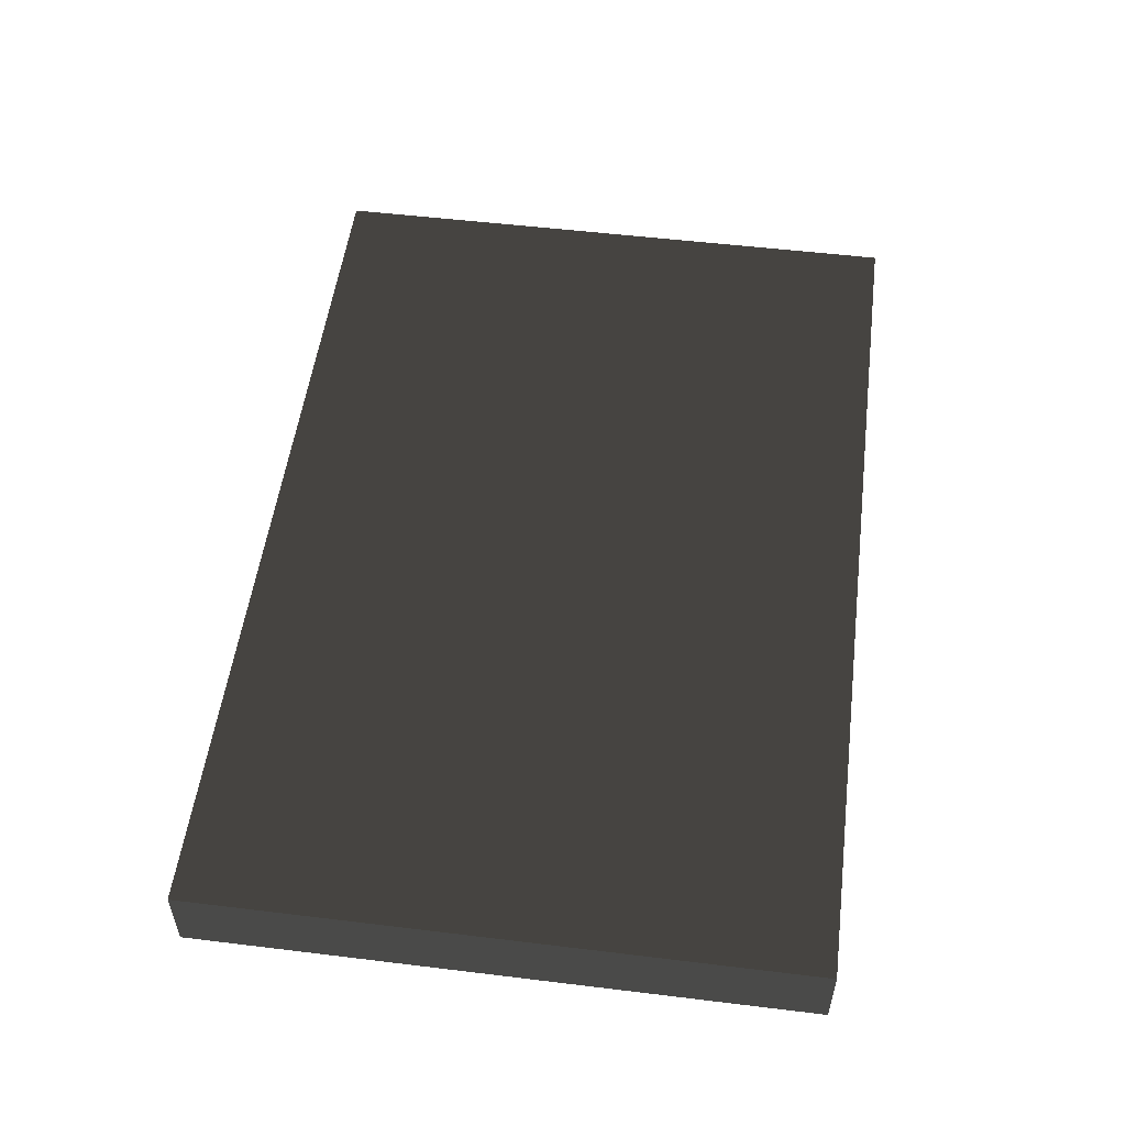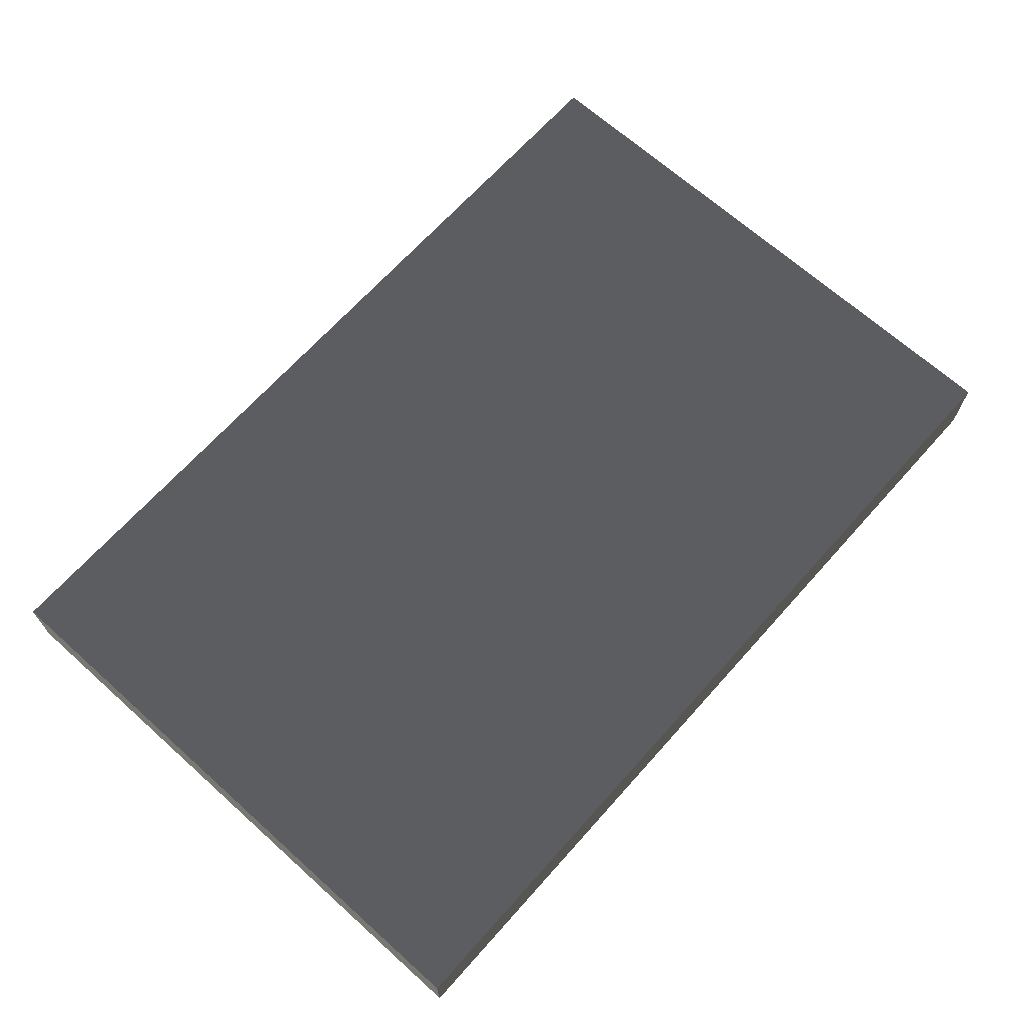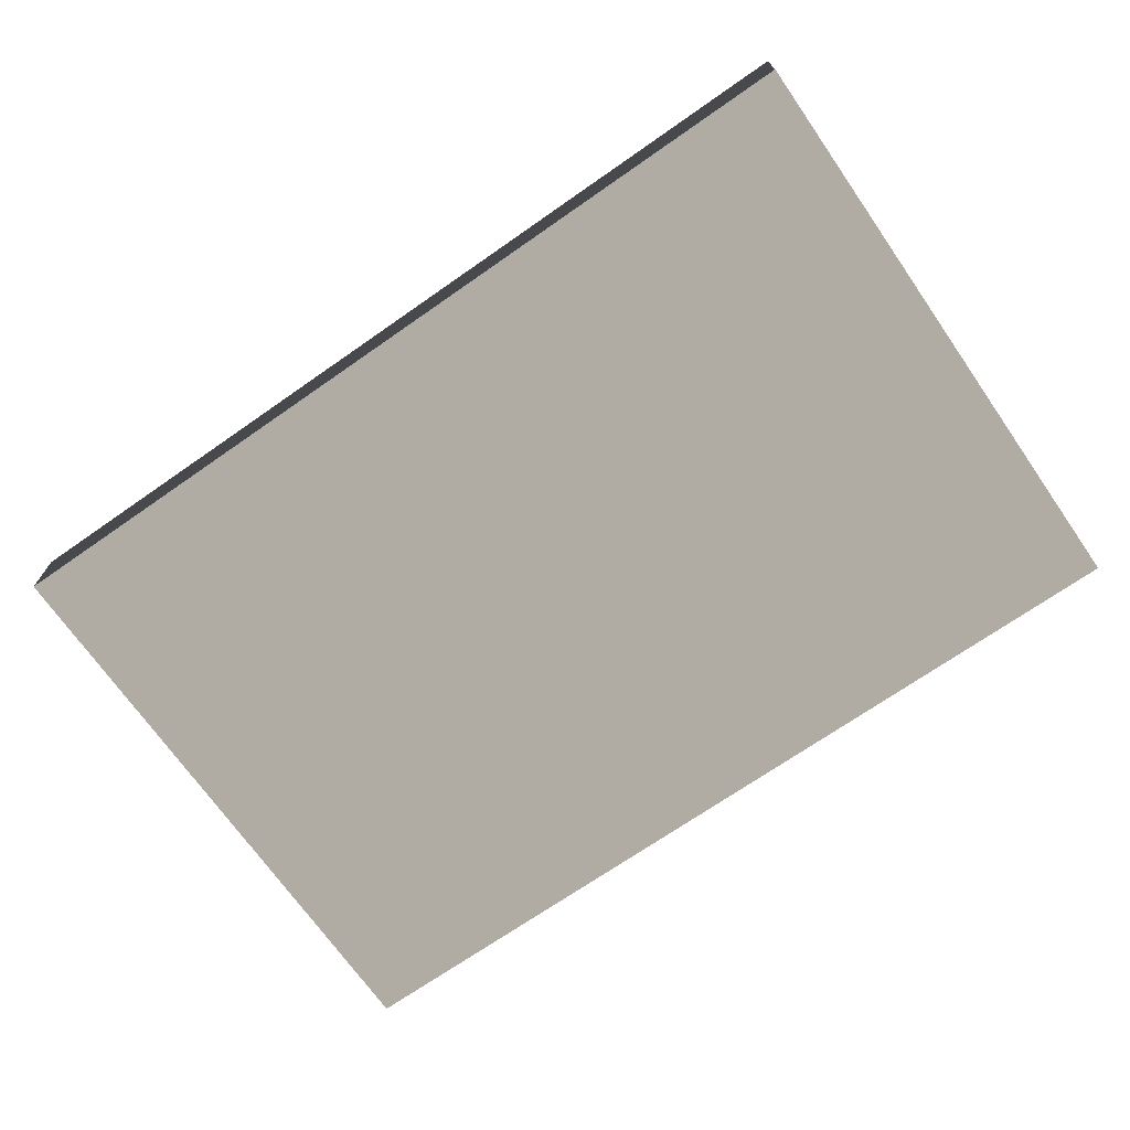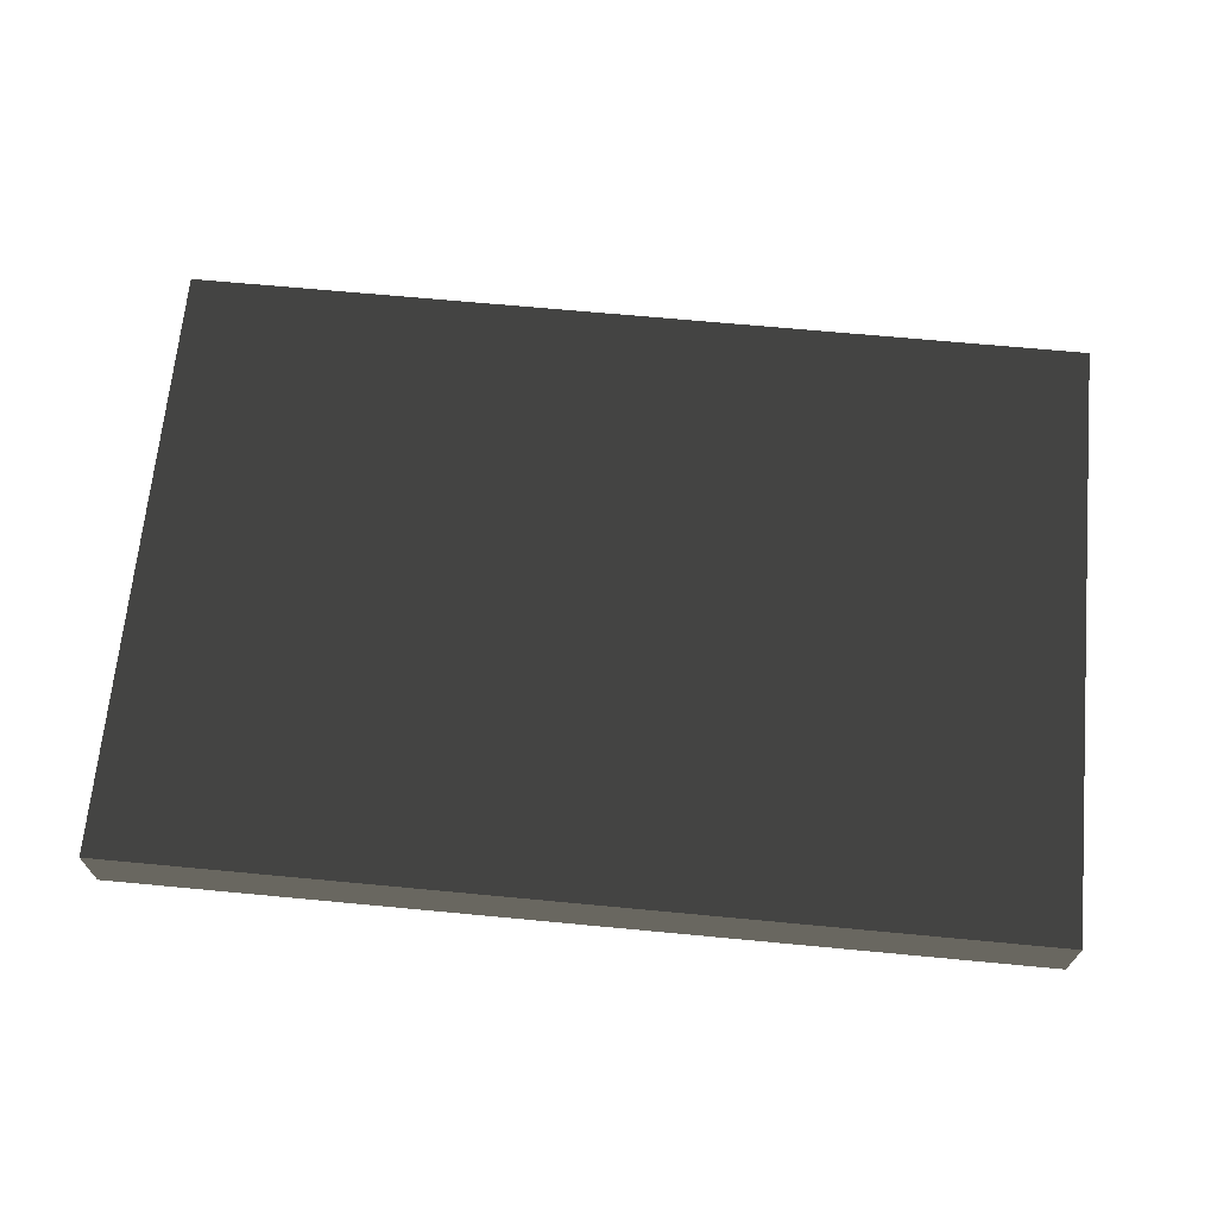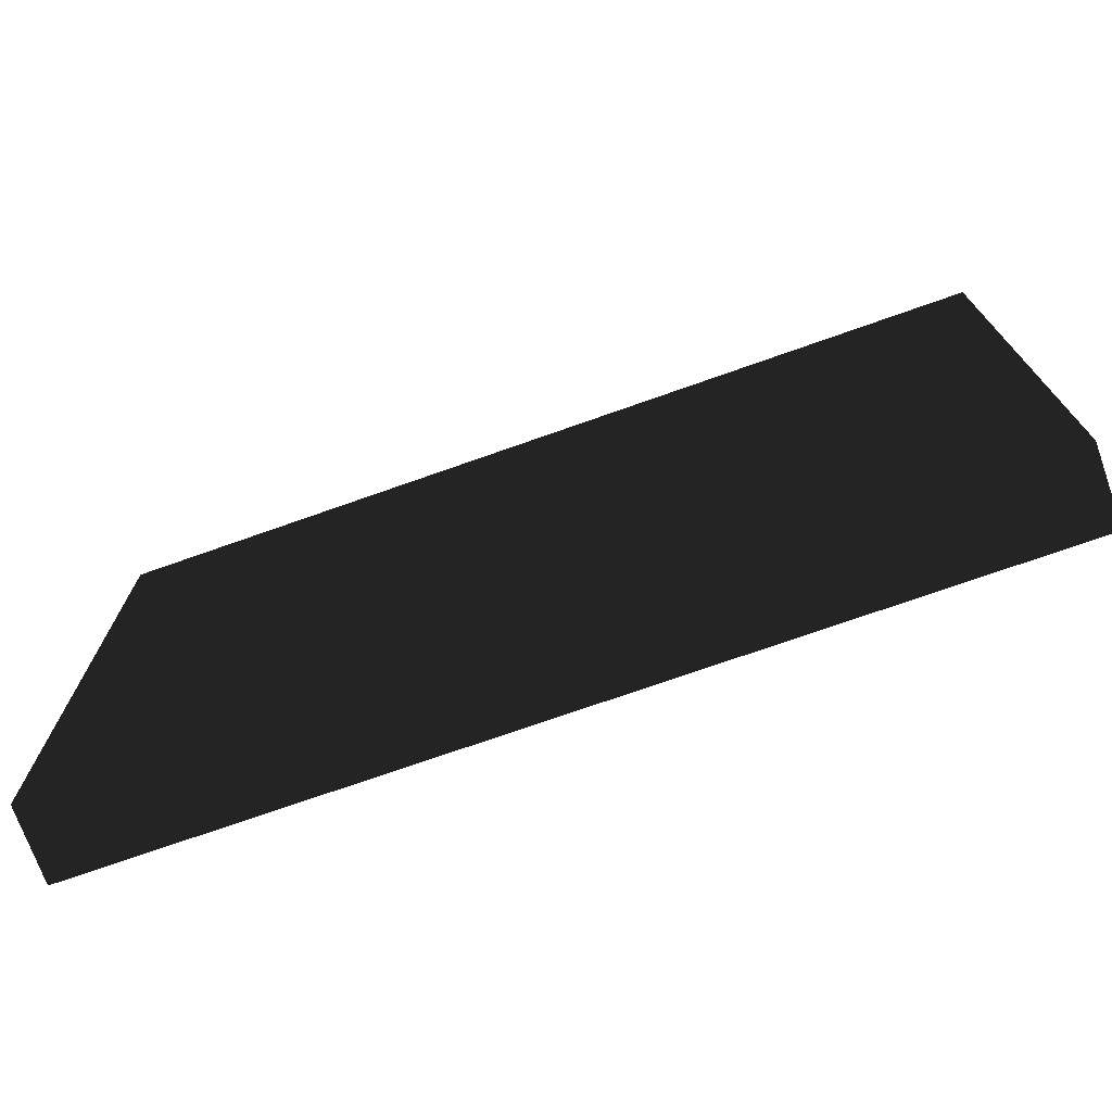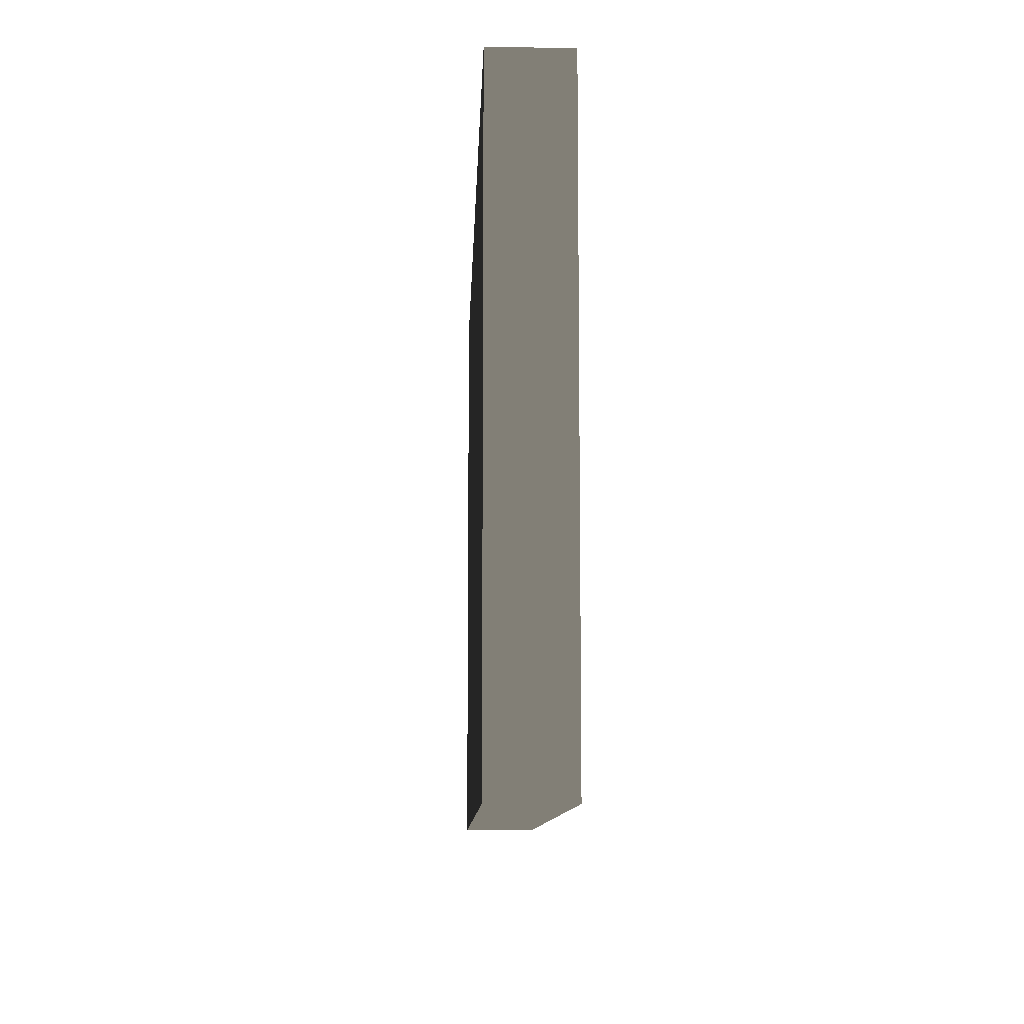
<metadata>
{"format":"obj","ext":"obj","renderer":"f3d","projection":"perspective","resolution":1024,"background":"white","views":[{"elev":53.3,"azim":-82.6,"up":"+Y"},{"elev":67.9,"azim":131.9,"up":"+Y"},{"elev":-70.5,"azim":34.9,"up":"+Y"},{"elev":67.6,"azim":5.4,"up":"+Y"},{"elev":-72.7,"azim":19.5,"up":"+Z"},{"elev":-9.8,"azim":-91.9,"up":"+Z"}]}
</metadata>
<code>
v  8.452 -0.7684 -6.143
v  8.452 -0.7684 6.143
v  -9.875 -0.7684 6.143
v  -9.875 -0.7684 -6.143
v  8.452 0.7684 -6.143
v  -9.875 0.7684 -6.143
v  -9.875 0.7684 6.143
v  8.452 0.7684 6.143
g Box001
f -8 -7 -6 -5
f -4 -3 -2 -1
f -1 -2 -6 -7
f -4 -1 -7 -8
f -3 -4 -8 -5
f -2 -3 -5 -6

</code>
